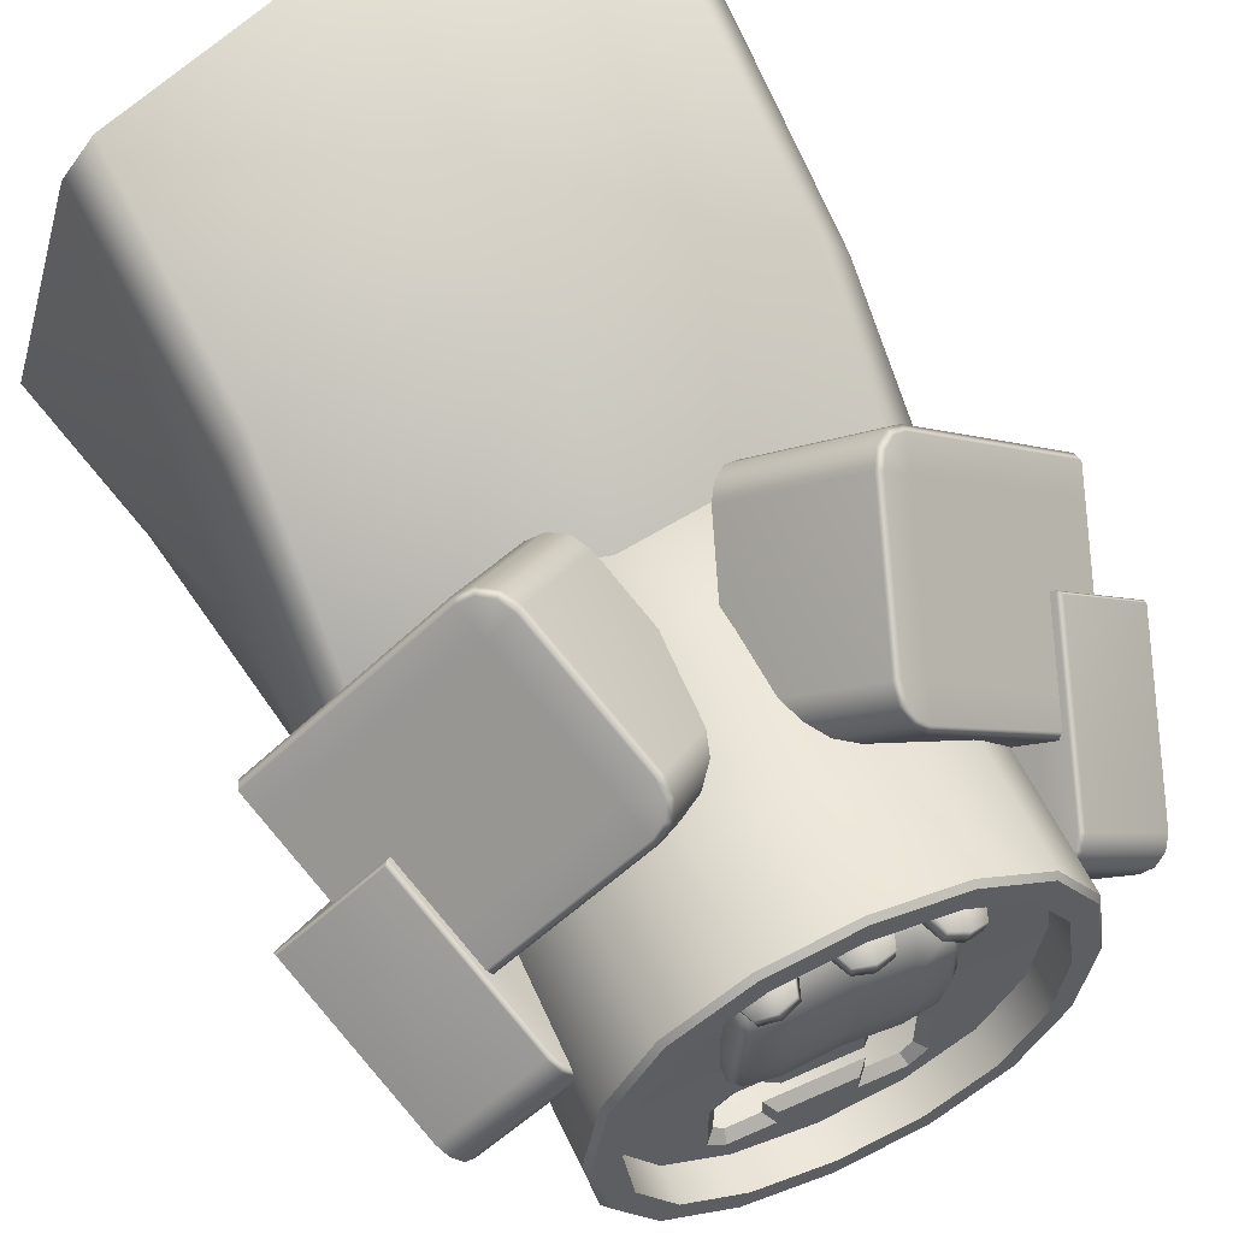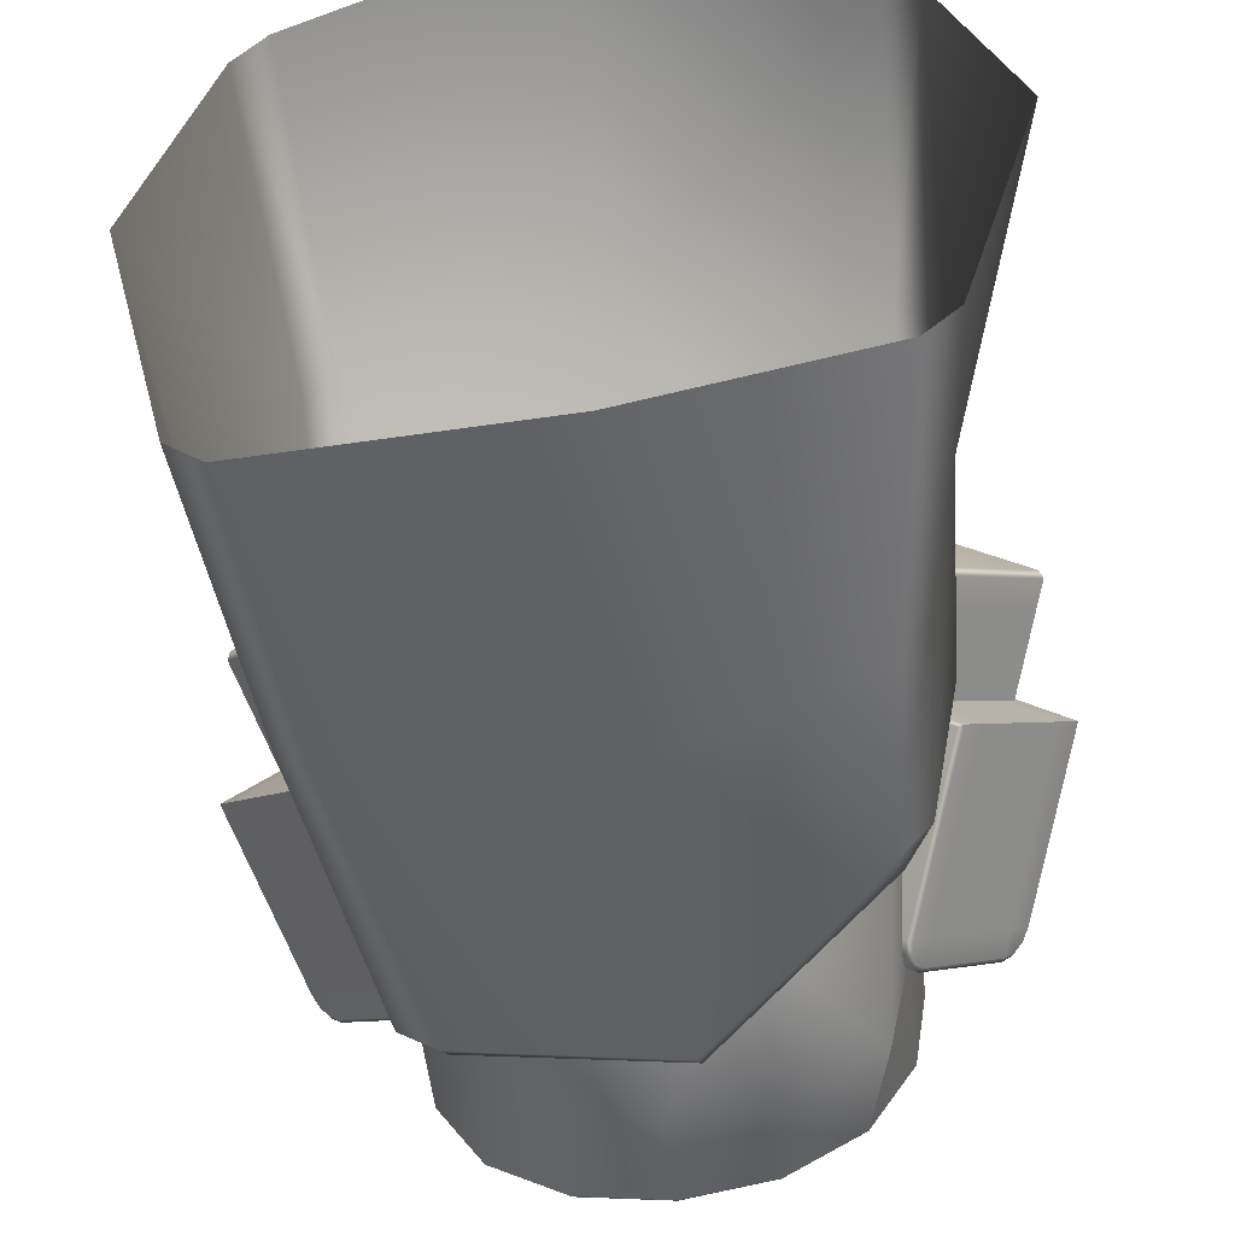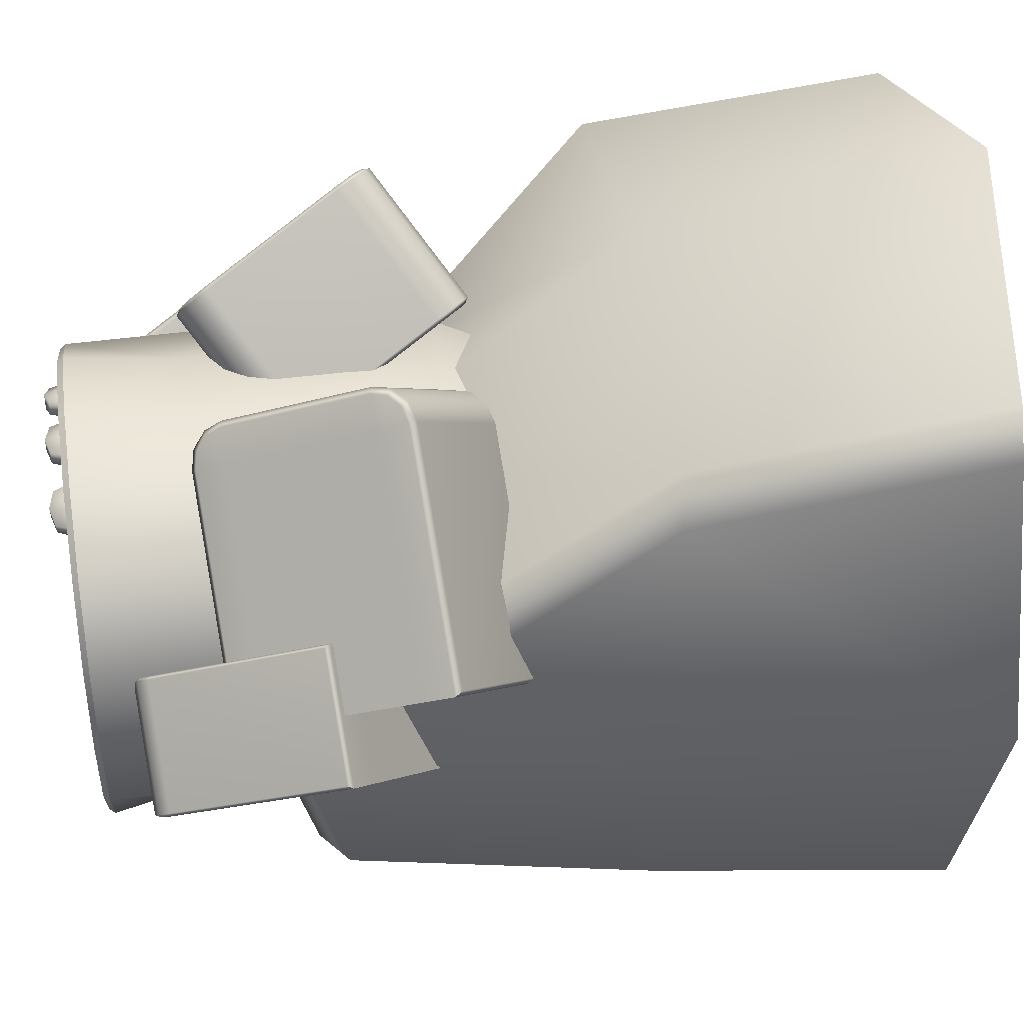
<metadata>
{"format":"obj","ext":"obj","renderer":"f3d","projection":"perspective","resolution":1024,"background":"white","views":[{"elev":57.2,"azim":155.1,"up":"+Z"},{"elev":-54.5,"azim":7.0,"up":"+Z"},{"elev":44.4,"azim":-98.7,"up":"+Z"}]}
</metadata>
<code>
g default
v -2.729 10.73 0.9436
v -2.842 10.69 1.074
v -2.923 10.56 1.175
v -4.179 10.47 0.0543
v -4.098 10.59 -0.04652
v -3.985 10.63 -0.1768
v -3.87 10.58 -0.3015
v -2.93 9.743 -1.285
v -2.844 9.614 -1.371
v -2.81 9.441 -1.395
v -2.836 9.272 -1.35
v -1.569 9.336 -0.3009
v -1.54 9.531 -0.3493
v -1.581 9.736 -0.3208
v -1.678 9.886 -0.2245
v -2.628 10.73 0.7694
v -2.761 10.79 0.9129
v -2.895 10.74 1.068
v -2.989 10.6 1.185
v -4.185 10.52 0.118
v -4.091 10.65 0.001064
v -3.956 10.7 -0.1539
v -3.824 10.64 -0.2974
v -2.874 9.796 -1.291
v -2.777 9.647 -1.388
v -2.736 9.442 -1.416
v -2.765 9.247 -1.368
v -4.959 8.367 1.105
v -4.954 8.44 1.154
v -3.758 8.53 2.221
v -3.703 8.461 2.225
v -2.361 7.262 0.8208
v -2.338 7.261 0.735
v -3.534 7.172 -0.3317
v -3.616 7.168 -0.2996
v -1.493 9.78 3.092
v -2.404 7.323 4.319
v -2.224 7.384 4.439
v -2.056 7.528 4.477
v -1.944 7.715 4.424
v -1.306 9.436 3.565
v -1.282 9.617 3.434
v -1.35 9.743 3.261
v -0.7995 6.406 3.163
v -0.6879 6.593 3.109
v -0.9679 6.262 3.124
v -1.148 6.201 3.005
v -0.05019 8.314 2.25
v -1.429 9.825 3.033
v -2.392 7.225 4.33
v -2.186 7.299 4.465
v -1.986 7.47 4.51
v -1.855 7.684 4.452
v -1.211 9.423 3.584
v -1.185 9.629 3.432
v -1.267 9.779 3.227
v -0.7895 6.402 3.259
v -0.6591 6.616 3.201
v -0.9897 6.231 3.213
v -1.196 6.157 3.079
v -0.2324 8.757 1.781
v -0.07054 8.71 1.975
v 0.01076 8.56 2.181
v -0.01442 8.355 2.333
v -3.488 6.026 0.9173
v -3.503 5.985 1.021
v -4.7 7.053 2.272
v -4.744 7.148 2.232
v -3.833 9.605 1.005
v -3.736 9.653 0.9741
v -2.54 8.584 -0.2774
v -2.577 8.483 -0.3097
v 2.403 7.32 4.32
v 1.492 9.777 3.093
v 1.348 9.74 3.262
v 1.28 9.614 3.435
v 1.305 9.433 3.566
v 1.943 7.713 4.425
v 2.054 7.525 4.478
v 2.223 7.381 4.44
v 0.04877 8.311 2.252
v 1.146 6.198 3.006
v 0.9665 6.259 3.126
v 0.7981 6.403 3.164
v 0.6865 6.591 3.111
v 2.391 7.223 4.332
v 1.427 9.822 3.034
v 1.265 9.776 3.228
v 1.184 9.626 3.434
v 1.209 9.42 3.586
v 1.854 7.681 4.454
v 1.984 7.467 4.512
v 2.185 7.296 4.466
v -0.01217 8.558 2.182
v 0.013 8.352 2.334
v 0.06913 8.708 1.977
v 0.231 8.754 1.782
v 1.195 6.154 3.08
v 0.9883 6.228 3.215
v 0.7881 6.399 3.26
v 0.6576 6.613 3.202
v 2.576 8.481 -0.3083
v 2.538 8.581 -0.276
v 3.735 9.65 0.9755
v 3.832 9.602 1.006
v 4.743 7.145 2.233
v 4.698 7.05 2.273
v 3.502 5.982 1.022
v 3.487 6.023 0.9186
v 2.836 9.272 -1.352
v 2.81 9.441 -1.397
v 2.844 9.614 -1.373
v 2.93 9.742 -1.287
v 3.87 10.58 -0.3037
v 3.985 10.63 -0.1789
v 4.098 10.59 -0.04869
v 4.179 10.47 0.05213
v 2.923 10.56 1.172
v 2.842 10.69 1.072
v 2.729 10.73 0.9414
v 2.765 9.247 -1.37
v 2.736 9.442 -1.418
v 2.777 9.646 -1.39
v 2.874 9.796 -1.293
v 3.824 10.64 -0.2996
v 3.956 10.7 -0.156
v 4.091 10.65 -0.001104
v 4.185 10.52 0.1158
v 2.989 10.6 1.183
v 2.895 10.74 1.066
v 2.761 10.79 0.9108
v 2.628 10.73 0.7672
v 1.678 9.885 -0.2267
v 1.581 9.736 -0.323
v 1.54 9.531 -0.3515
v 1.569 9.336 -0.3031
v 3.703 8.46 2.223
v 3.758 8.529 2.219
v 4.954 8.44 1.152
v 4.959 8.367 1.103
v 3.616 7.168 -0.3018
v 3.534 7.172 -0.3339
v 2.338 7.261 0.7329
v 2.361 7.261 0.8186
v -2.781 6.612 -1.179
v -2.041 5.167 1.04
v -1.196 7.797 -2.765
v -2.781 7.797 -1.178
v -2.782 6.612 1.179
v -1.949 9.789 -1.964
v -2.783 7.797 1.179
v -1.056 5.167 2.025
v -1.196 9.789 -2.765
v -2.781 9.789 -1.178
v -0.0168 9.789 -3.363
v 1.162 7.797 -2.765
v -2.973 9.789 -0.005337
v -1.196 6.612 2.764
v 2.747 6.612 -1.179
v 1.162 6.612 -2.765
v -1.196 11.29 -2.765
v -2.781 11.29 -1.178
v -2.175 11.29 -2.158
v -0.0168 11.29 -2.966
v 2.747 7.797 -1.178
v 1.281 9.789 -3.076
v -2.782 9.789 1.175
v -2.128 11.37 -2.111
v -2.719 11.37 -1.155
v -1.057 10.89 -2.398
v -1.905 11.37 -1.888
v -1.9 10.89 -1.884
v -1.172 11.37 -2.703
v -2.42 11.37 -1.044
v -2.413 10.89 -1.042
v -2.967 11.29 -0.00023
v 2.008 5.167 1.04
v -1.059 11.37 -2.405
v 1.023 5.167 2.025
v -0.0168 10.89 -2.572
v -1.196 7.797 2.764
v -0.0168 11.37 -2.901
v -2.908 11.37 0
v 2.478 9.789 -2.484
v -2.565 11.37 -0.005207
v -2.178 9.789 2.158
v -2.561 10.89 -0.004705
v -0.0168 11.37 -2.579
v 1.162 11.29 -2.765
v -2.777 11.29 1.177
v -2.722 11.37 1.157
v 1.023 10.89 -2.398
v -0.0168 10.89 0
v -2.401 10.95 1.039
v 2.748 6.612 1.179
v 1.026 11.37 -2.405
v -2.401 11.37 1.039
v 1.139 11.37 -2.703
v 2.142 11.29 -2.158
v 2.749 7.797 1.179
v 1.163 6.612 2.764
v -1.087 9.789 2.471
v 1.866 10.89 -1.884
v 2.747 9.789 -1.178
v -2.172 11.29 2.156
v -2.131 11.37 2.114
v 1.871 11.37 -1.888
v -1.891 11.37 1.874
v -1.891 10.95 1.874
v 2.095 11.37 -2.111
v 1.162 7.797 2.764
v -0.0168 9.789 2.692
v 2.94 9.789 -0.005337
v -1.056 10.95 2.383
v 2.386 11.37 -1.044
v -1.194 11.29 2.76
v 2.747 11.29 -1.178
v 2.685 11.37 -1.155
v -1.174 11.37 2.705
v 2.38 10.89 -1.042
v 2.528 10.89 -0.004705
v -0.0168 10.95 2.561
v -1.056 11.37 2.383
v 2.144 9.789 2.158
v 1.096 9.789 2.617
v -0.0168 11.29 2.963
v 2.748 9.789 1.175
v 2.368 10.95 1.039
v 1.022 10.95 2.383
v 2.531 11.37 -0.005207
v 2.934 11.29 -0.00023
v 2.874 11.37 0
v -0.0168 11.37 2.904
v 1.857 10.95 1.874
v -0.0168 11.37 2.561
v 2.368 11.37 1.039
v 1.022 11.37 2.383
v 1.161 11.29 2.76
v 2.743 11.29 1.177
v 2.139 11.29 2.156
v 2.688 11.37 1.157
v 1.14 11.37 2.705
v 1.857 11.37 1.874
v 2.097 11.37 2.114
v 1e-06 10.89 -1.092
v 0 10.76 -1.22
v -0.4854 10.89 -1.092
v -0.6136 10.76 -1.22
v 0.4852 10.89 -1.092
v 0.6136 10.76 -1.22
v -1.096 10.89 -2.084
v -1.043 10.76 -1.956
v -1.32 10.89 -1.86
v -1.192 10.76 -1.807
v -0.4855 10.89 -1.827
v -0.6136 10.76 -1.699
v -0.4853 10.89 -2.084
v -0.6136 10.76 -1.956
v -1.32 10.89 -1.059
v -1.192 10.76 -1.112
v -1.096 10.89 -0.8349
v -1.043 10.76 -0.9632
v -0.4852 10.89 -0.8348
v -0.6136 10.76 -0.9632
v 0.4854 10.89 -1.827
v 0.6136 10.76 -1.699
v 0.4855 10.89 -2.084
v 0.6136 10.76 -1.956
v 1.32 10.89 -1.86
v 1.192 10.76 -1.807
v 1.096 10.89 -2.084
v 1.043 10.76 -1.956
v 0.4853 10.89 -0.8349
v 0.6136 10.76 -0.9632
v 1.096 10.89 -0.8348
v 1.043 10.76 -0.9632
v 1.32 10.89 -1.059
v 1.192 10.76 -1.112
v -0.002463 10.89 -1.827
v 0 10.76 -1.699
v -2.751 4.152 -3.924
v -2.16 8.236 -3.545
v 0.5499 4.047 -4.391
v -3.413 4.293 3.141
v -4.318 0.1304 -0.2085
v -3.581 0.3825 3.815
v -3.163 4.388 -3.442
v -4.091 4.258 -0.2263
v -2.656 8.33 -3.101
v 3.362 0.3398 -3.481
v 3.8 0.3875 -2.926
v -3.165 0.3446 4.334
v 3.227 3.839 -3.144
v -3.001 4.243 3.672
v 2.849 3.776 -3.667
v 0.515 8.255 -4.021
v -3.466 8.902 -0.1206
v -2.149 8.685 -3.135
v 2.702 6.434 -3.374
v 4.83 0.1416 0.4752
v 0.5269 8.731 -3.563
v 0.1795 -0.03873 5.467
v -2.84 9.244 -0.3237
v 3.757 3.977 0.152
v -2.947 9.013 0.2545
v 0.228 4.248 4.645
v 3.14 6.362 -2.892
v 2.791 6.887 -2.976
v 0.3629 8.631 0.2766
v 3.486 0.3471 4.286
v 3.926 0.3847 3.802
v 0.4225 8.422 0.9019
v 3.142 7.39 -0.1914
v 3.578 6.931 0.1485
v 3.696 4.291 3.405
v 3.364 4.333 3.989
v 3.157 7.209 0.4663
v 0.5112 -0.0173 -4.734
v -3.449 0.3854 -3.847
v -2.977 0.3503 -4.324
v -1.15 10.68 -0.2928
v -0.6985 10.91 -0.6113
v -0.6985 10.61 -0.606
v -1.245 10.75 -0.03103
v -1.15 10.98 -0.3344
v -1.244 11.04 -0.09071
v -0.01417 10.62 -0.526
v -1.129 11.16 -0.07866
v -0.6943 11.19 -0.1456
v -1.292 11.14 0.5632
v -0.01417 10.92 -0.526
v -1.289 10.86 0.6435
v -1.165 11.26 0.5278
v 0.6702 10.91 -0.6113
v -0.6995 11.34 0.5051
v 0.6702 10.61 -0.606
v -1.245 11.16 1.238
v -0.01417 11.17 -0.09265
v -1.24 10.89 1.279
v -1.132 11.27 1.18
v 0.6659 11.19 -0.1456
v 1.122 10.68 -0.2928
v -1.151 11.14 1.502
v -1.149 10.88 1.512
v -0.01449 11.3 0.5143
v 1.122 10.98 -0.3344
v -0.6955 11.33 1.26
v -0.699 11.14 1.837
v 1.217 10.75 -0.03103
v 0.6704 11.34 0.5051
v -0.6979 10.85 1.84
v 1.1 11.16 -0.07866
v 1.215 11.04 -0.09071
v -0.01494 11.29 1.265
v 1.263 11.15 0.5632
v -0.01462 11.12 1.864
v 0.6654 11.34 1.26
v 1.136 11.26 0.5278
v 1.26 10.87 0.6435
v -0.01361 10.85 1.884
v 1.102 11.28 1.18
v 0.6707 10.86 1.84
v 0.6696 11.14 1.837
v 1.215 11.17 1.238
v 1.212 10.9 1.279
v 1.121 10.89 1.512
v 1.121 11.15 1.502
v -1.296 11.28 2.006
v -0.96 10.76 2.031
v -1.305 10.76 1.999
v -1.085 10.76 2.392
v -1.365 11.28 2.204
v -1.376 10.76 2.203
v -0.9619 11.28 2.036
v -1.221 11.52 2.055
v -1.083 11.28 2.386
v -0.6805 11.28 2.219
v -0.6692 10.76 2.219
v -1.275 11.52 2.211
v -0.9894 11.58 2.116
v -0.7491 11.28 2.417
v -0.7401 10.76 2.424
v -1.056 11.58 2.307
v -0.77 11.52 2.211
v -0.8242 11.52 2.368
v -0.3425 11.28 2.28
v -0.0168 10.76 2.193
v -0.3533 10.76 2.276
v -0.0168 11.28 2.199
v -0.0168 10.76 2.576
v -0.3425 11.28 2.489
v -0.3533 10.76 2.493
v 0.3089 11.28 2.28
v 0.3197 10.76 2.276
v -0.2554 11.52 2.302
v -0.0168 11.28 2.57
v -0.0168 11.58 2.283
v 0.3089 11.28 2.489
v 0.3197 10.76 2.493
v -0.2554 11.52 2.467
v 0.2219 11.52 2.302
v -0.0168 11.58 2.486
v 0.2219 11.52 2.467
v 0.6469 11.28 2.219
v 0.9264 10.76 2.031
v 0.6356 10.76 2.219
v 0.7155 11.28 2.417
v 0.7065 10.76 2.424
v 0.9283 11.28 2.036
v 1.271 10.76 1.999
v 1.262 11.28 2.006
v 1.052 10.76 2.392
v 0.7364 11.52 2.211
v 1.342 10.76 2.203
v 1.331 11.28 2.204
v 1.05 11.28 2.386
v 0.9558 11.58 2.116
v 1.187 11.52 2.055
v 0.7906 11.52 2.368
v 1.022 11.58 2.307
v 1.242 11.52 2.211
v -0.3707 8.297 1.958
v -2.69 8.177 -0.157
v -3.942 9.311 1.152
v -1.627 9.421 3.272
v -2.269 7.688 4.137
v -4.618 7.489 2.061
v -3.365 6.357 0.752
v -1.023 6.537 2.837
v -2.714 10.38 0.9561
v -3.44 8.225 1.95
v -4.706 8.141 0.8407
v -3.971 10.29 -0.1629
v -3.043 9.457 -1.134
v -3.863 7.388 -0.04162
v -2.58 7.457 1.05
v -1.784 9.548 -0.01696
v 0.3738 8.282 1.965
v 2.725 8.076 -0.1066
v 3.979 9.205 1.205
v 1.63 9.405 3.279
v 2.267 7.685 4.138
v 4.615 7.489 2.061
v 3.357 6.372 0.7447
v 1.011 6.564 2.823
v 2.718 10.38 0.9581
v 3.473 8.255 1.982
v 4.749 8.179 0.8833
v 3.977 10.29 -0.1596
v 3.043 9.456 -1.136
v 3.863 7.388 -0.04381
v 2.603 7.477 1.072
v 1.787 9.55 -0.01623
g polySurface118
f 27 12 33 34
f 19 20 29 30
f 21 20 19 18
f 22 21 18 17
f 23 22 17 16
f 24 23 16 15
f 25 24 15 14
f 26 25 14 13
f 27 26 13 12
f 2 1 17 18
f 3 2 18 19
f 31 3 19 30
f 4 28 29 20
f 5 4 20 21
f 6 5 21 22
f 7 6 22 23
f 8 7 23 24
f 9 8 24 25
f 10 9 25 26
f 11 10 26 27
f 35 11 27 34
f 430 431 436 437
f 8 434 433 7
f 28 31 30 29
f 57 58 53 52
f 59 57 52 51
f 60 59 51 50
f 62 61 49 56
f 63 62 56 55
f 64 63 55 54
f 58 64 54 53
f 38 37 50 51
f 39 38 51 52
f 40 39 52 53
f 41 40 53 54
f 42 41 54 55
f 43 42 55 56
f 36 43 56 49
f 44 45 58 57
f 46 44 57 59
f 47 46 59 60
f 45 48 64 58
f 66 65 47 60
f 60 50 67 66
f 37 68 67 50
f 42 425 41
f 70 69 36 49
f 49 61 71 70
f 72 69 70 71
f 94 95 90 89
f 96 94 89 88
f 97 96 88 87
f 99 98 86 93
f 100 99 93 92
f 101 100 92 91
f 95 101 91 90
f 75 74 87 88
f 76 75 88 89
f 77 76 89 90
f 78 77 90 91
f 79 78 91 92
f 80 79 92 93
f 73 80 93 86
f 83 82 98 99
f 84 83 99 100
f 85 84 100 101
f 81 85 101 95
f 81 438 445 85
f 97 87 104 103
f 74 105 104 87
f 442 443 440 441
f 107 106 73 86
f 86 98 108 107
f 82 109 108 98
f 105 102 103 104
f 136 121 142 143
f 128 129 138 139
f 130 129 128 127
f 131 130 127 126
f 132 131 126 125
f 133 132 125 124
f 134 133 124 123
f 135 134 123 122
f 136 135 122 121
f 110 141 142 121
f 111 110 121 122
f 112 111 122 123
f 113 112 123 124
f 114 113 124 125
f 115 114 125 126
f 116 115 126 127
f 117 116 127 128
f 140 117 128 139
f 118 137 138 129
f 119 118 129 130
f 120 119 130 131
f 115 449 114
f 120 446 118 119
f 137 140 139 138
f 148 145 149 151
f 147 148 150
f 147 150 153
f 150 148 154
f 155 147 153
f 155 156 147
f 154 148 157
f 151 157 148
f 158 149 146 152
f 161 153 150 163
f 150 154 162 163
f 151 149 158 181
f 162 154 157 176
f 164 155 153 161
f 160 156 165 159
f 156 155 166
f 157 151 167
f 168 163 162 169
f 171 172 170 178
f 173 168 171 178
f 171 168 169 174
f 174 175 172 171
f 166 155 164 189
f 169 162 176 183
f 176 157 167 190
f 178 170 180 188
f 182 173 178 188
f 174 169 183 185
f 184 156 166
f 175 174 185 187
f 167 151 186
f 181 186 151
f 165 156 184
f 191 183 176 190
f 188 180 192 196
f 193 175 187
f 194 187 185 197
f 179 177 195 201
f 182 188 196 198
f 197 185 183 191
f 190 167 186 205
f 193 187 194
f 166 189 199 184
f 159 165 200 195
f 181 202 186
f 196 192 203 207
f 165 184 204
f 206 191 190 205
f 198 196 207 210
f 208 197 191 206
f 194 209 193
f 205 186 202 216
f 204 184 199 217
f 211 201 195 200
f 181 212 202
f 204 213 165
f 181 211 212
f 165 213 200
f 209 214 193
f 215 207 203 220
f 206 205 216 219
f 217 199 210 218
f 218 210 207 215
f 208 206 219 223
f 193 221 220
f 214 222 193
f 213 204 217 231
f 211 200 224
f 212 211 225
f 202 212 226 216
f 213 227 200
f 163 168 173 161
f 193 228 221
f 222 229 193
f 230 215 220 221
f 211 224 225
f 224 200 227
f 232 218 215 230
f 223 219 233 235
f 229 234 193
f 234 228 193
f 231 217 218 232
f 219 216 226 233
f 226 212 225 238
f 227 213 231 239
f 230 221 228 236
f 182 164 161 173
f 232 230 236 241
f 237 235 233 242
f 224 227 239 240
f 225 224 240 238
f 231 232 241 239
f 242 233 226 238
f 179 201 158 152
f 241 236 243 244
f 243 237 242 244
f 239 241 244 240
f 244 242 238 240
f 198 189 164 182
f 158 201 211 181
f 194 197 208 209
f 210 199 189 198
f 209 208 223 214
f 214 223 235 222
f 222 235 237 229
f 229 237 243 234
f 234 243 236 228
f 245 246 248 247
f 246 245 249 250
f 247 248 264 263
f 250 249 273 274
f 251 252 258 257
f 252 251 253 254
f 254 253 259 260
f 255 256 280 279
f 256 255 257 258
f 260 259 261 262
f 262 261 263 264
f 265 266 268 267
f 266 265 279 280
f 267 268 272 271
f 269 270 278 277
f 270 269 271 272
f 274 273 275 276
f 276 275 277 278
f 263 245 247
f 249 245 273
f 259 253 172 175
f 257 180 170 251
f 269 203 192 271
f 193 261 259 175
f 271 192 180 267
f 203 269 277 220
f 251 170 172 253
f 279 180 257 255
f 267 180 279 265
f 193 220 277 275
f 193 245 263
f 273 245 193
f 193 263 261
f 273 193 275
f 283 281 282 296
f 285 286 284 288
f 289 287 288 297
f 287 289 282 281
f 293 291 290 295
f 286 292 294 284
f 282 289 298
f 299 295 283 296
f 297 288 284
f 282 298 301 296
f 303 298 289 297
f 293 295 299 307
f 291 293 304 300
f 284 294 305 297
f 306 294 292 302
f 296 301 308 299
f 303 297 305
f 309 301 298 303
f 304 293 307 314
f 299 308 307
f 312 305 294 306
f 311 300 304 315
f 308 301 309 313
f 309 303 305 312
f 306 302 310 316
f 307 308 313 314
f 316 310 311 315
f 313 309 312 317
f 317 312 306 316
f 315 304 314
f 314 313 317
f 315 314 317 316
f 295 290 318 283
f 288 287 319 285
f 320 281 283 318
f 319 287 281 320
f 322 323 321 325
f 325 321 324 326
f 327 323 322 331
f 328 325 326
f 329 322 325 328
f 330 326 324 332
f 333 328 326 330
f 331 322 329 338
f 327 331 334 336
f 335 329 328 333
f 337 330 332 339
f 340 333 330 337
f 338 329 335 345
f 341 334 331 338
f 335 333 340 347
f 342 336 334 346
f 343 337 339 344
f 343 340 337
f 346 334 341 352
f 347 340 343 348
f 345 335 347 354
f 348 343 344 351
f 349 342 346 353
f 350 341 338 345
f 346 352 353
f 352 341 350 358
f 354 347 348 356
f 349 353 355 359
f 356 348 351 360
f 355 353 352 358
f 357 350 345 354
f 361 358 350 357
f 356 360 362 363
f 354 356 363 357
f 359 355 364 365
f 355 358 361 364
f 363 362 366 367
f 367 361 357 363
f 367 366 365 364
f 361 367 364
f 369 370 368 374
f 372 373 371 376
f 374 368 375 380
f 377 378 369 374
f 379 372 376 383
f 371 382 381 376
f 381 382 378 377
f 374 380 384 377
f 385 383 376 381
f 372 368 370 373
f 368 372 379 375
f 379 383 380 375
f 383 385 384 380
f 381 377 384 385
f 387 388 386 389
f 391 392 390 396
f 393 394 387 389
f 389 386 395 397
f 390 399 398 396
f 400 391 396 402
f 389 397 401 393
f 403 402 396 398
f 391 386 388 392
f 386 391 400 395
f 393 398 399 394
f 400 402 397 395
f 402 403 401 397
f 398 393 401 403
f 405 406 404 409
f 406 408 407 404
f 411 410 405 409
f 407 408 412 416
f 409 404 413 417
f 412 414 415 416
f 418 411 409 417
f 419 407 416 420
f 416 415 421 420
f 415 414 410 411
f 407 419 413 404
f 420 417 413 419
f 411 418 421 415
f 418 417 420 421
f 68 65 66 67
f 72 423 424 69
f 36 69 424 425
f 429 45 44
f 428 429 47 65
f 427 428 65 68
f 426 427 68 37
f 39 426 37 38
f 41 425 426 40
f 425 424 427 426
f 424 423 428 427
f 423 422 429 428
f 45 429 422 48
f 429 44 46 47
f 40 426 39
f 36 425 42 43
f 435 436 431 432
f 434 435 432 433
f 3 31 431 430
f 432 431 31 28
f 433 432 28 4
f 6 433 4 5
f 9 434 8
f 11 35 435 434
f 32 436 435 35
f 11 434 9 10
f 7 433 6
f 3 430 1 2
f 443 444 439 440
f 109 106 107 108
f 78 442 441 77
f 444 445 438 439
f 440 439 102 105
f 441 440 105 74
f 76 441 74 75
f 79 442 78
f 73 106 443 442
f 109 444 443 106
f 82 445 444 109
f 84 445 82 83
f 85 445 84
f 73 442 79 80
f 77 441 76
f 141 144 143 142
f 447 448 140 137
f 117 140 448 449
f 446 447 137 118
f 141 451 452 144
f 450 451 141 110
f 112 450 110 111
f 114 449 450 113
f 449 448 451 450
f 452 451 448 447
f 453 452 447 446
f 113 450 112
f 117 449 115 116

</code>
